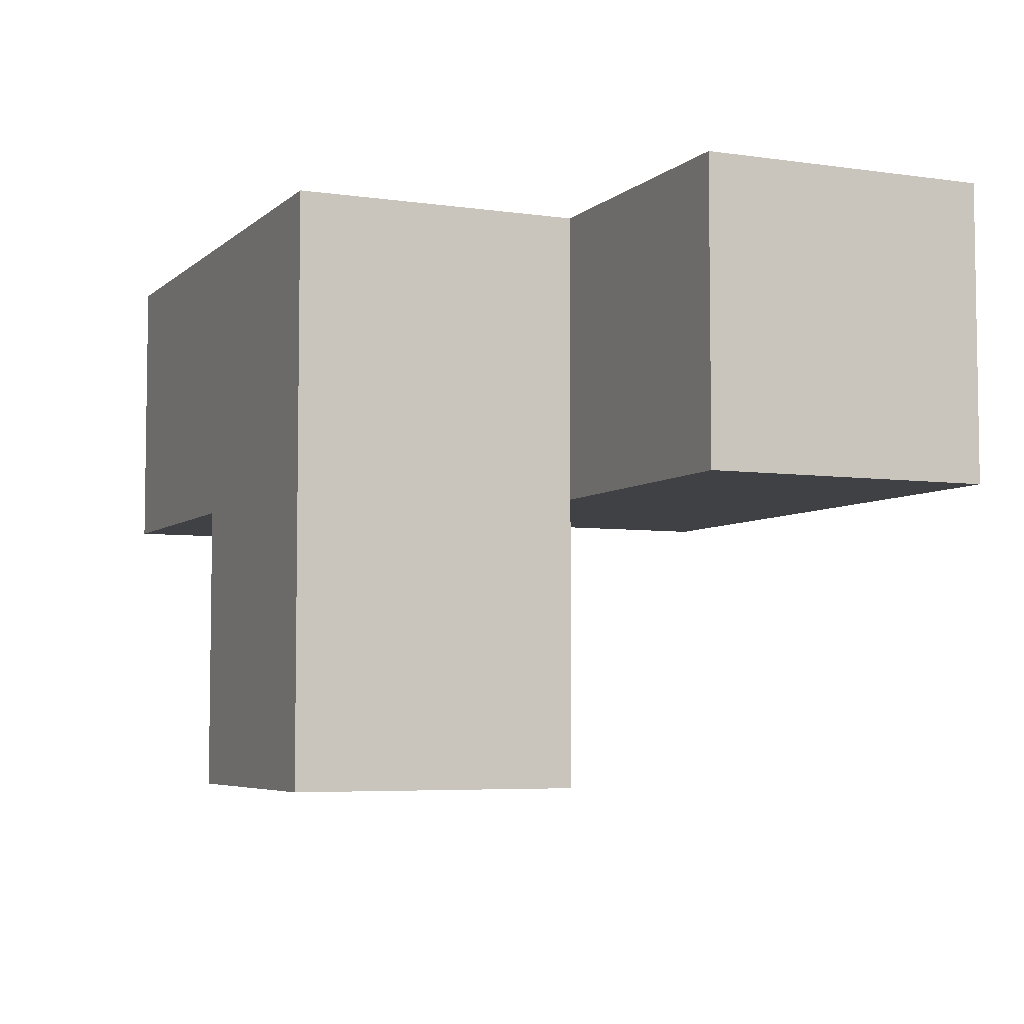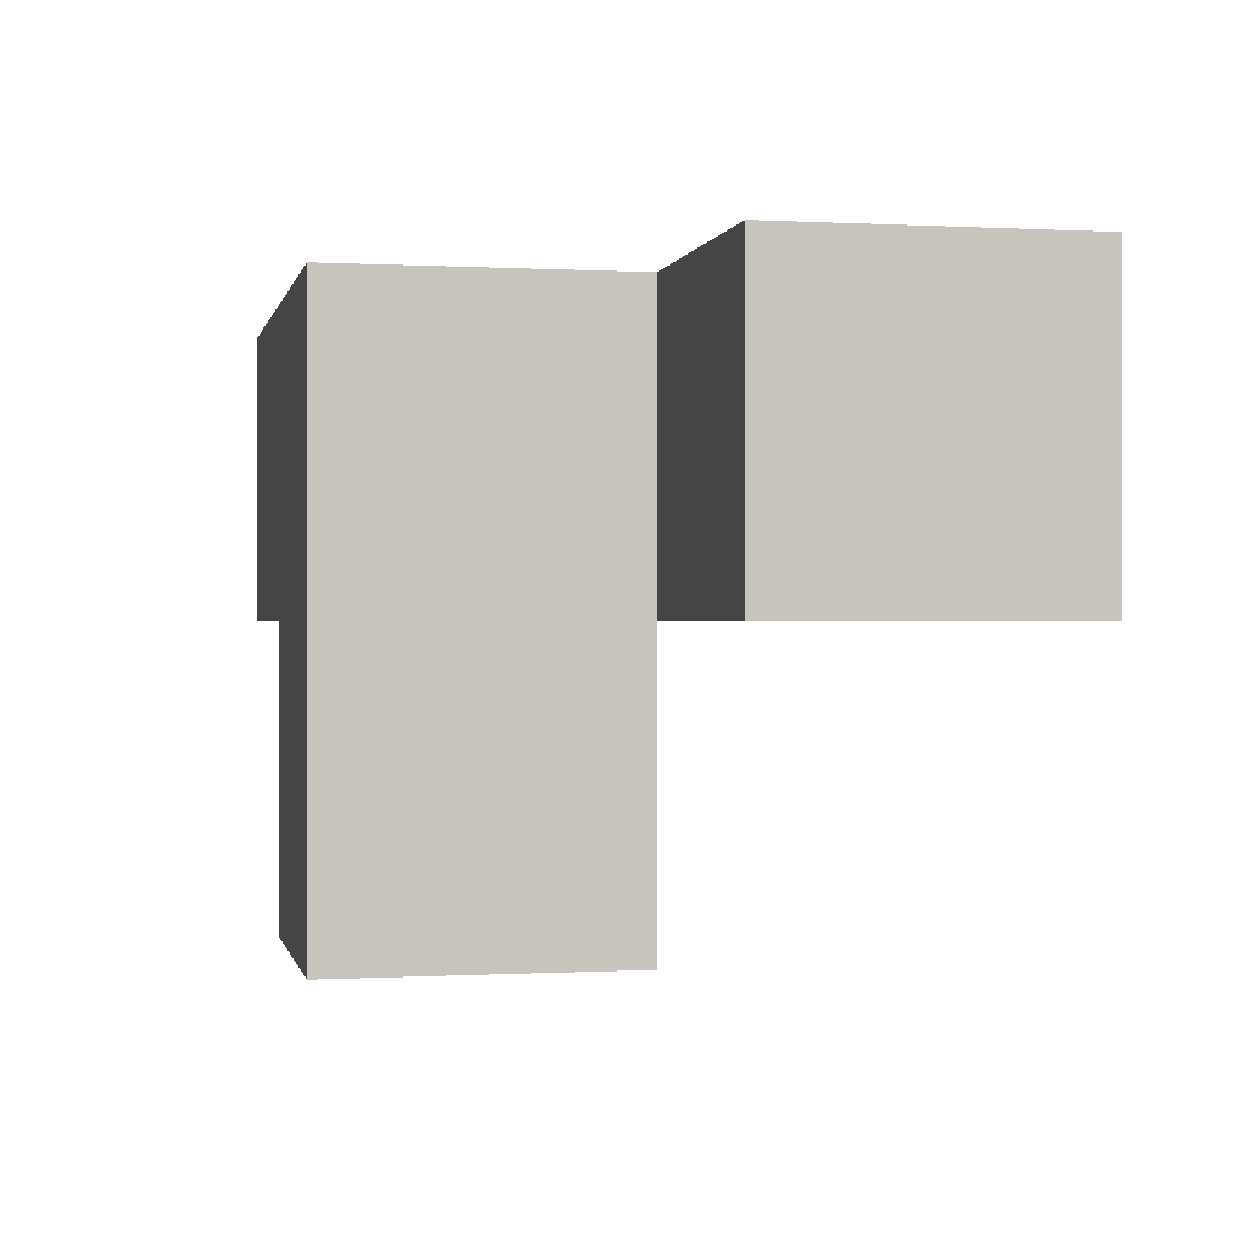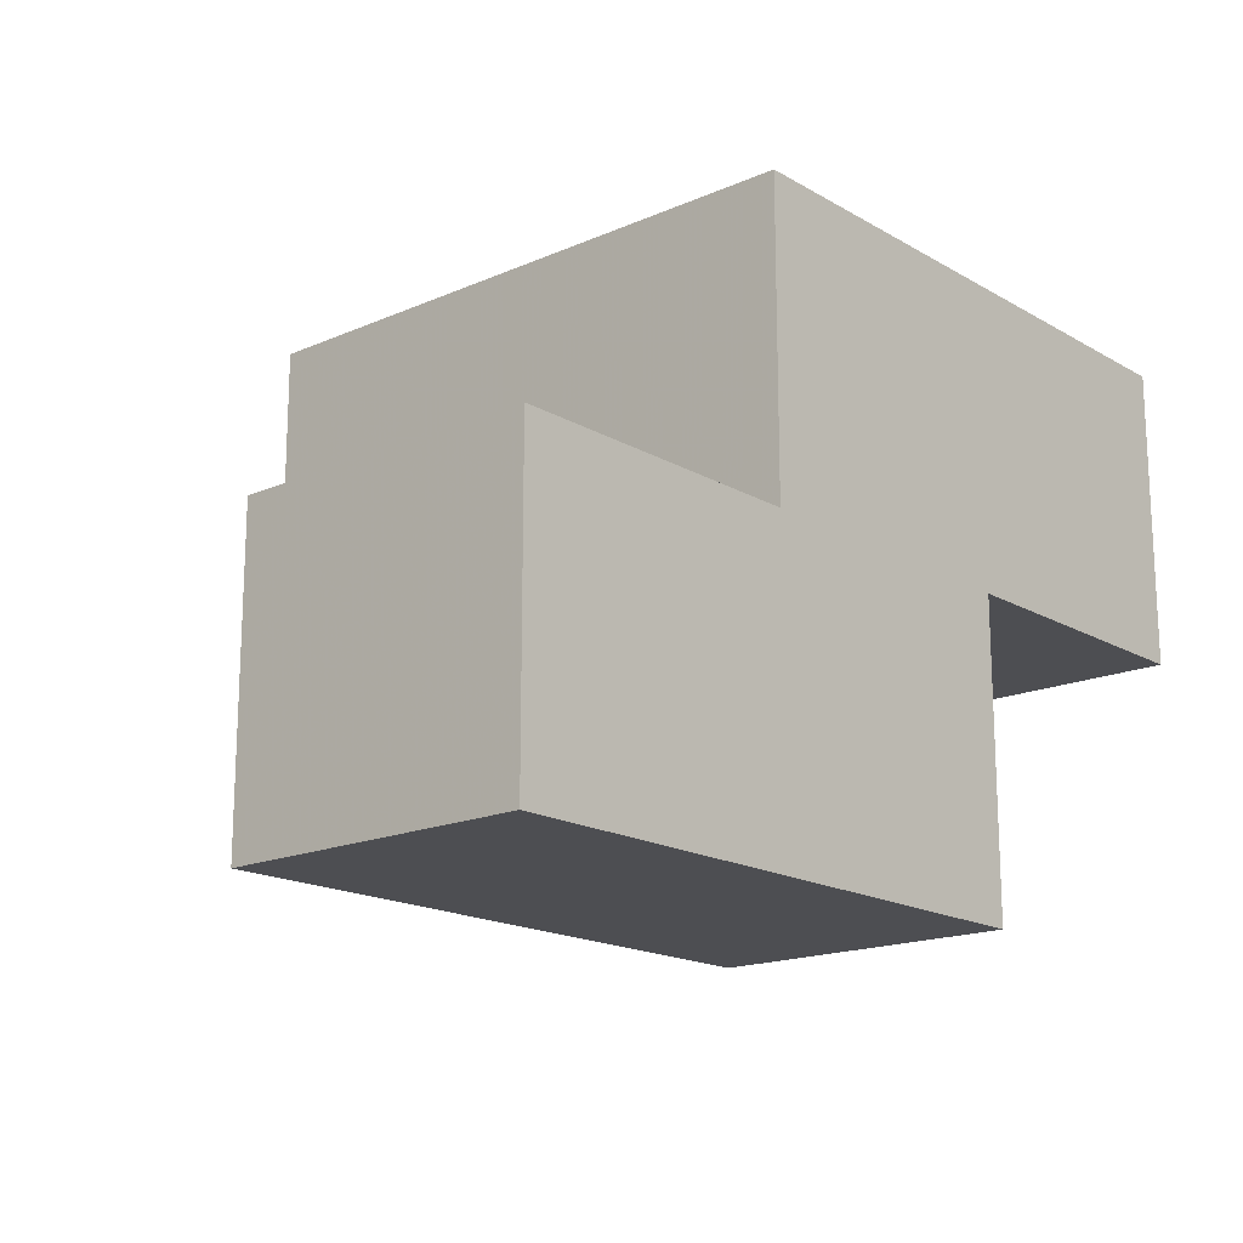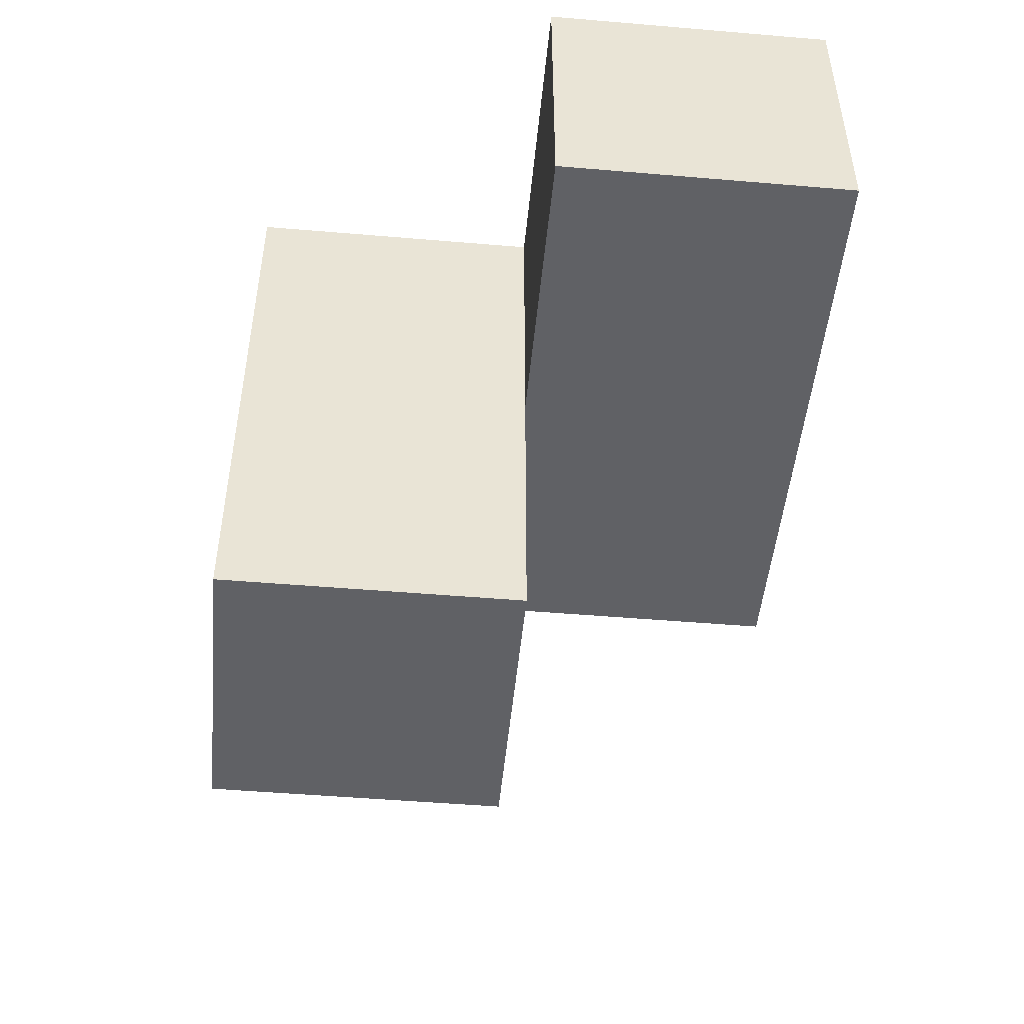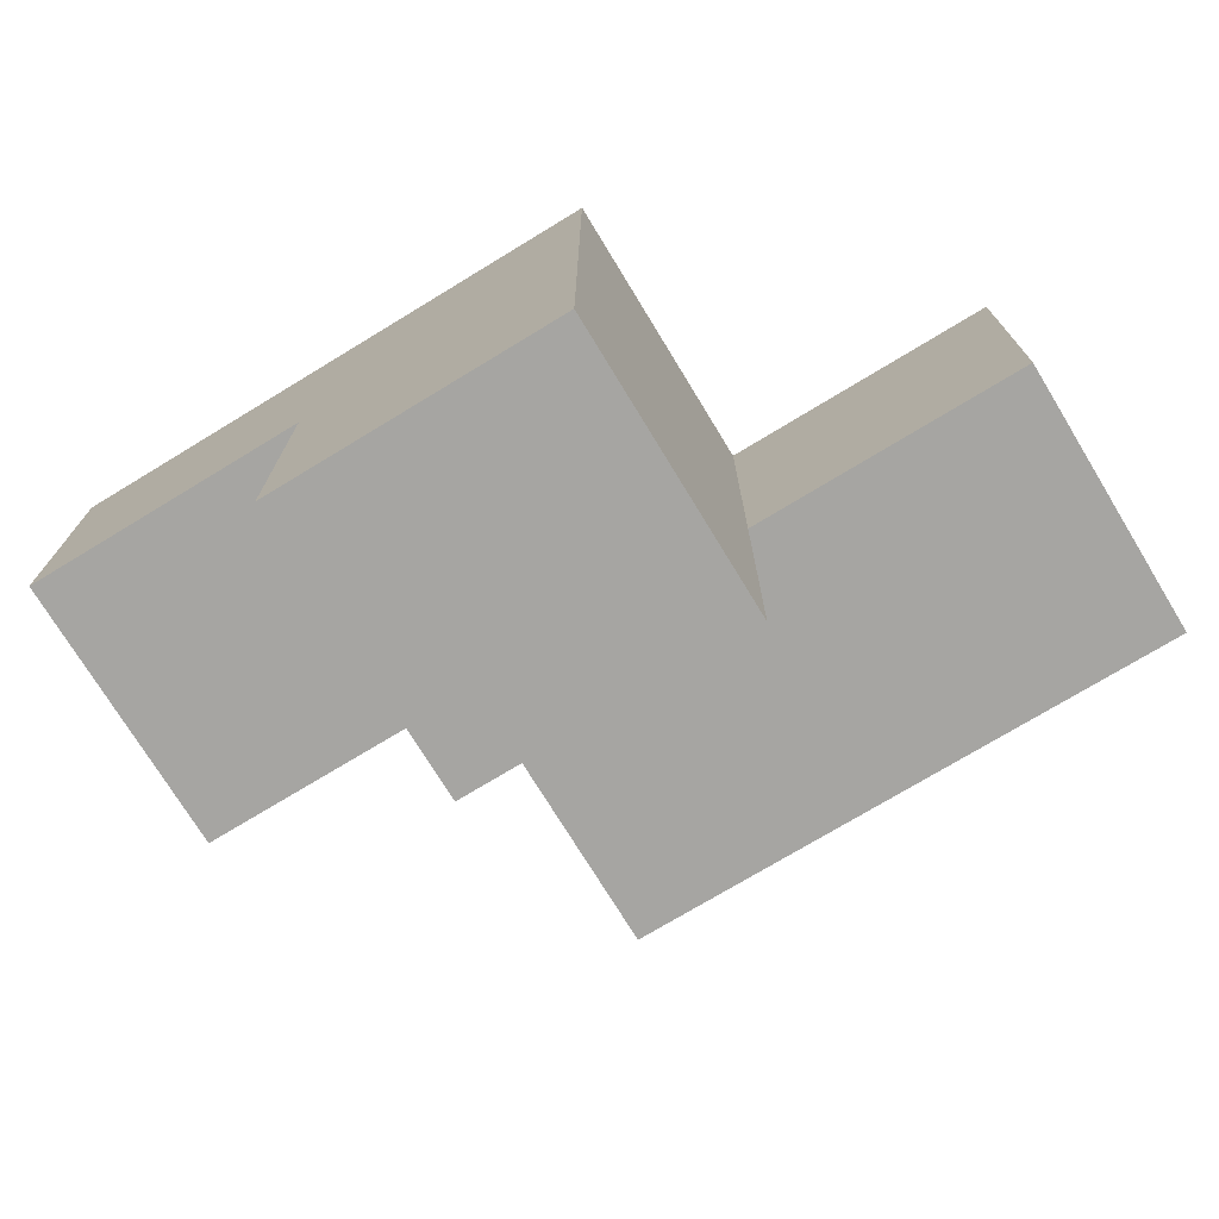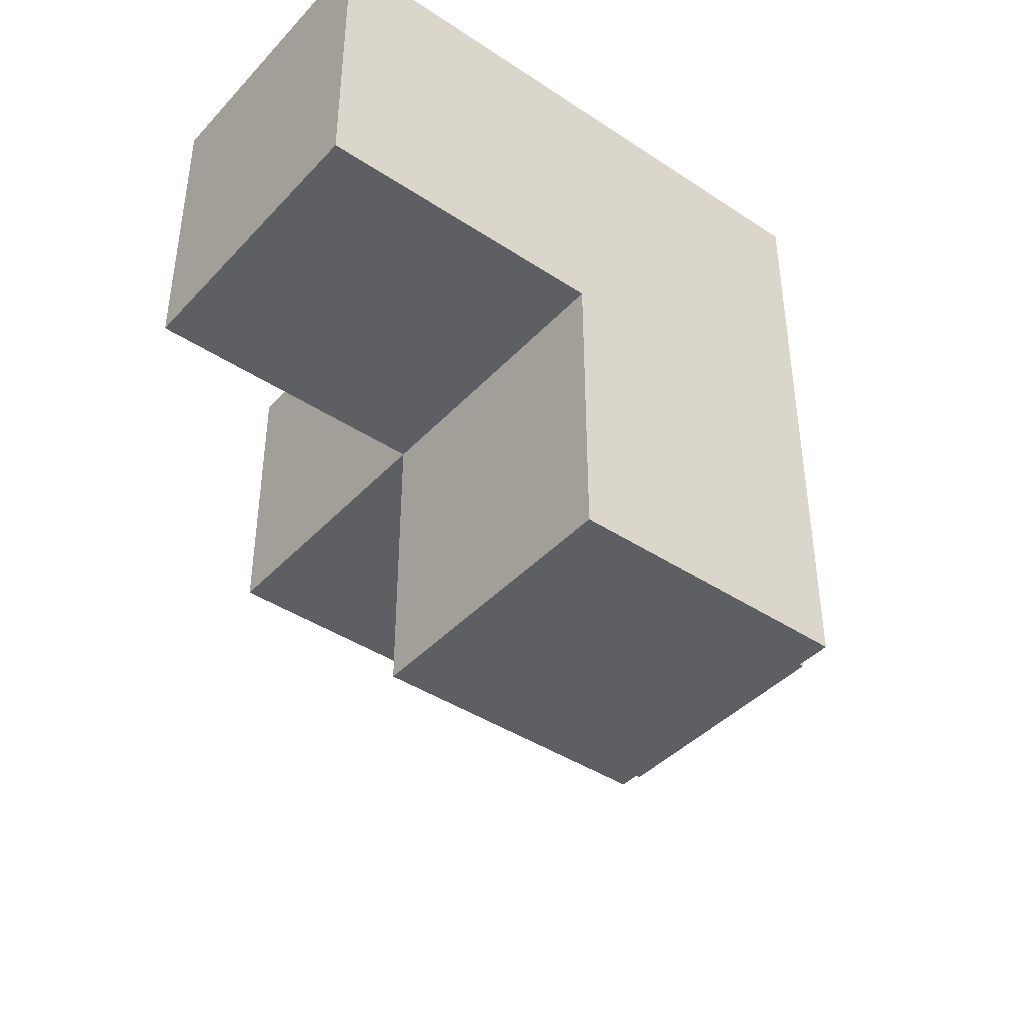
<metadata>
{"format":"obj","ext":"obj","renderer":"f3d","projection":"perspective","resolution":1024,"background":"white","views":[{"elev":-5.4,"azim":65.9,"up":"+Y"},{"elev":0.0,"azim":78.1,"up":"+Y"},{"elev":-17.1,"azim":131.1,"up":"+Z"},{"elev":-48.8,"azim":84.6,"up":"+Y"},{"elev":-73.6,"azim":31.3,"up":"+Y"},{"elev":-41.6,"azim":-38.6,"up":"+Y"}]}
</metadata>
<code>
v 1.995 0.0125 2.001
v 1.995 1.992 2.001
v 0.015 1.002 2.991
v 1.995 1.002 2.991
v 2.985 1.992 1.011
v 1.005 1.992 2.001
v 2.985 1.002 2.001
v 1.005 1.002 2.991
v 1.995 1.002 2.001
v 1.995 1.992 1.011
v 0.015 1.002 2.001
v 2.985 1.002 1.011
v 1.005 1.992 1.011
v 0.015 1.992 2.991
v 1.005 1.002 2.001
v 1.005 0.0125 2.991
v 1.995 0.0125 2.991
v 1.995 1.992 2.991
v 1.995 1.002 1.011
v 2.985 1.992 2.001
v 1.005 1.992 2.991
v 0.015 1.992 2.001
v 1.005 0.0125 2.001
v 1.005 1.002 1.011
f 8 4 21
f 18 21 4
f 2 6 18
f 21 18 6
f 9 2 4
f 18 4 2
f 15 11 6
f 22 6 11
f 3 8 14
f 21 14 8
f 11 15 3
f 8 3 15
f 6 22 21
f 14 21 22
f 22 11 14
f 3 14 11
f 19 24 10
f 13 10 24
f 24 19 15
f 9 15 19
f 10 13 2
f 6 2 13
f 13 24 6
f 15 6 24
f 1 23 9
f 15 9 23
f 16 17 8
f 4 8 17
f 23 1 16
f 17 16 1
f 15 23 8
f 16 8 23
f 1 9 17
f 4 17 9
f 12 19 5
f 10 5 19
f 9 7 2
f 20 2 7
f 19 12 9
f 7 9 12
f 5 10 20
f 2 20 10
f 12 5 7
f 20 7 5

</code>
